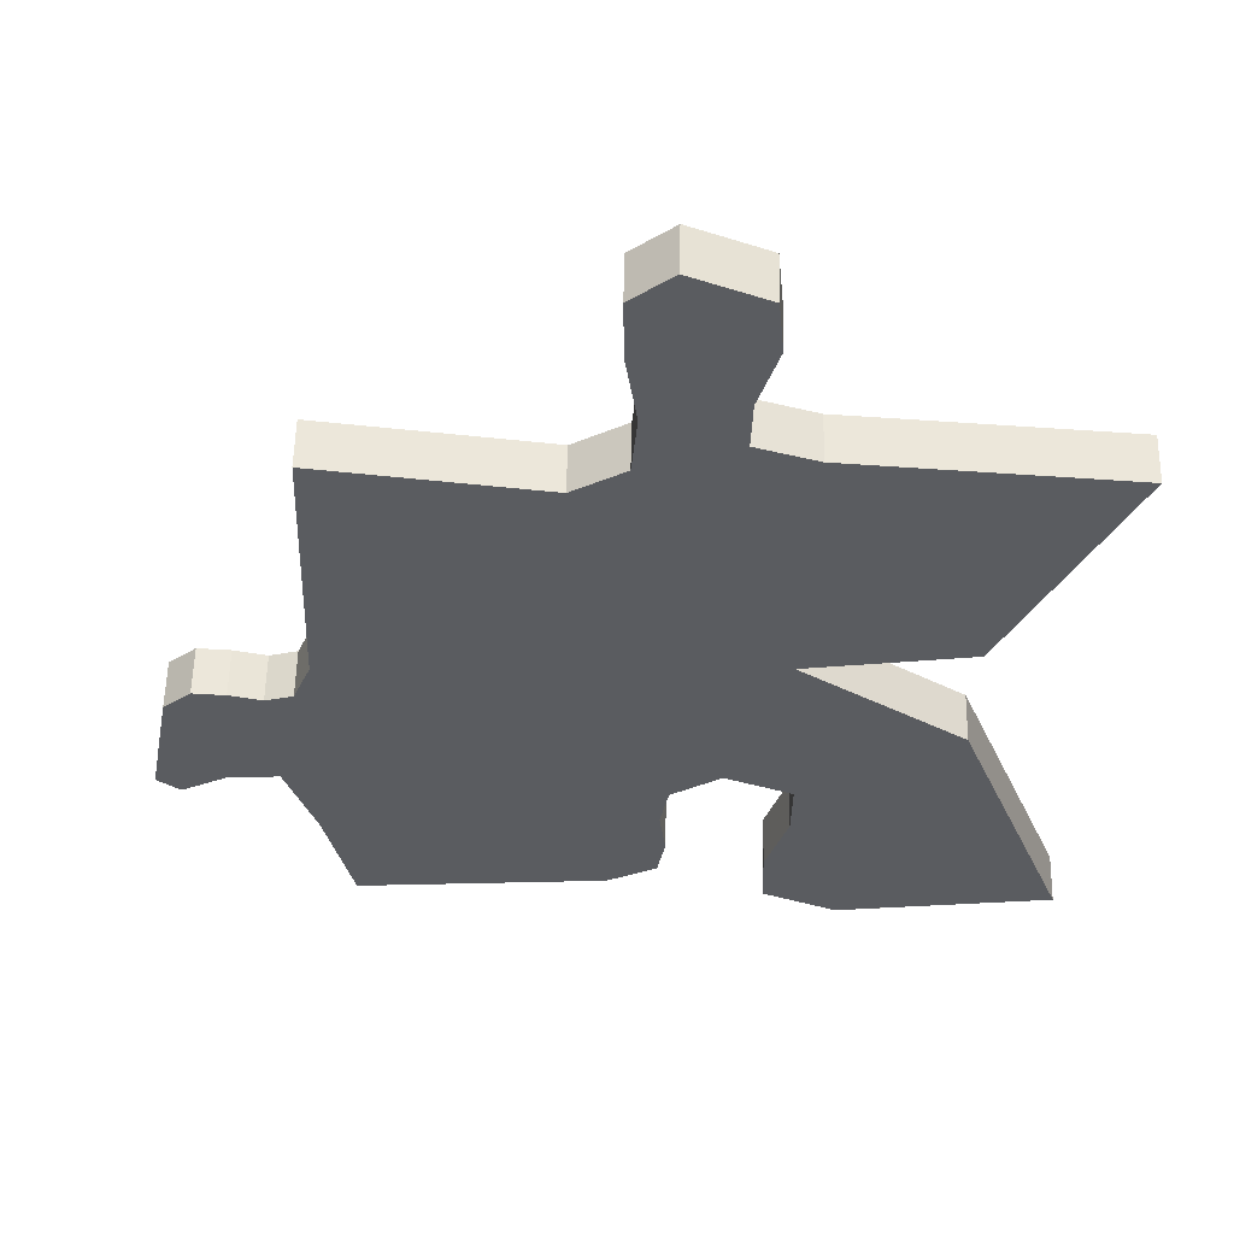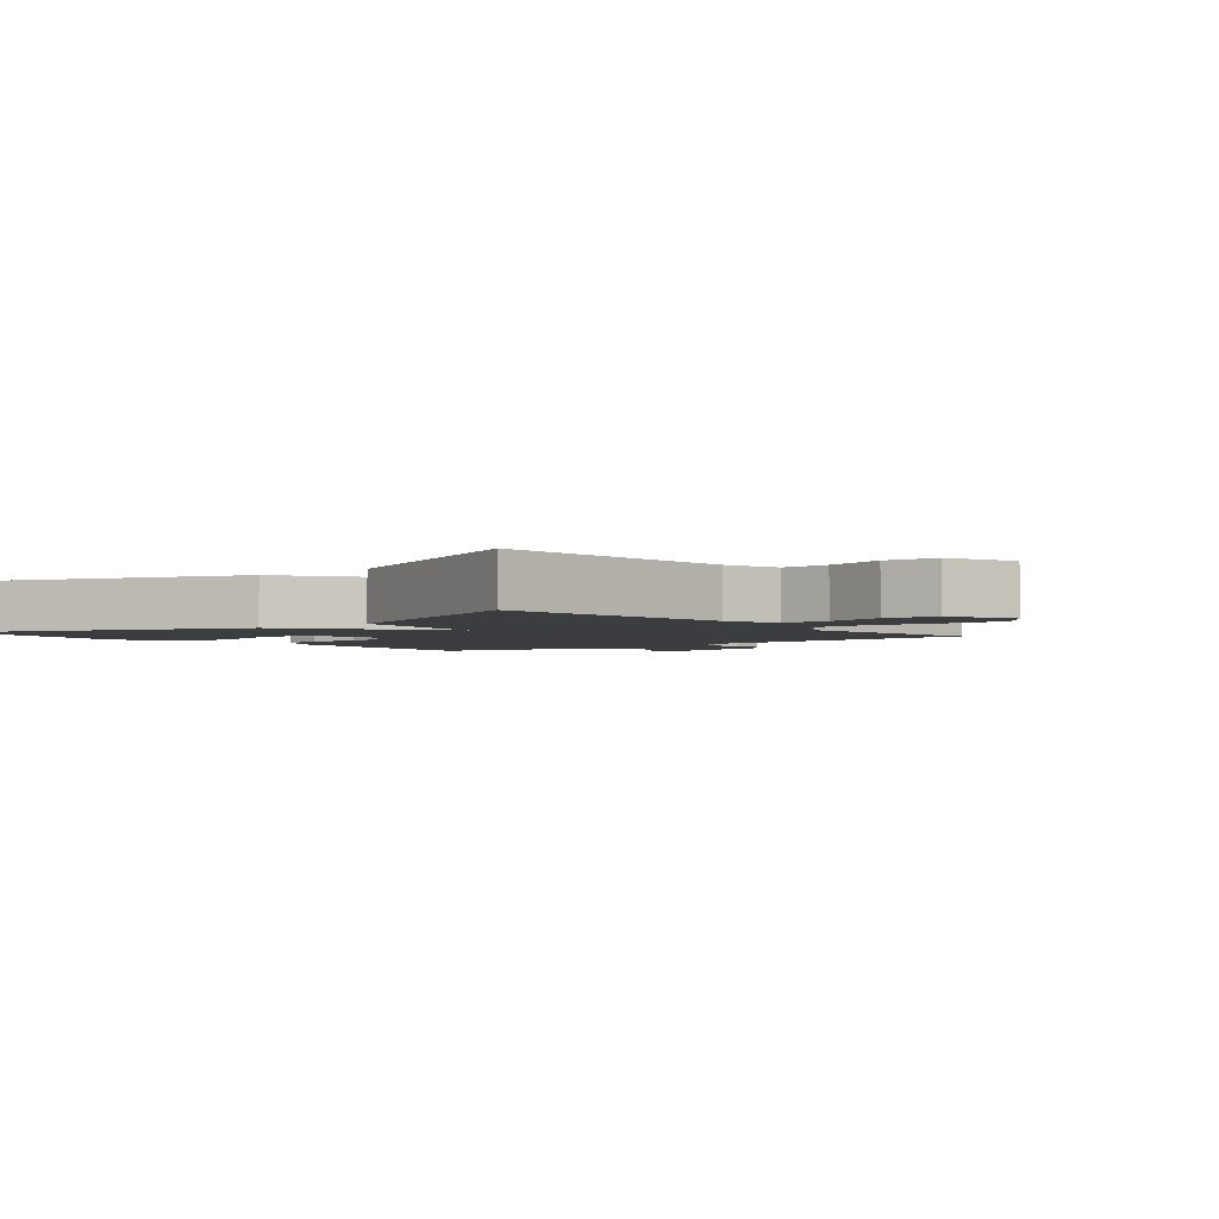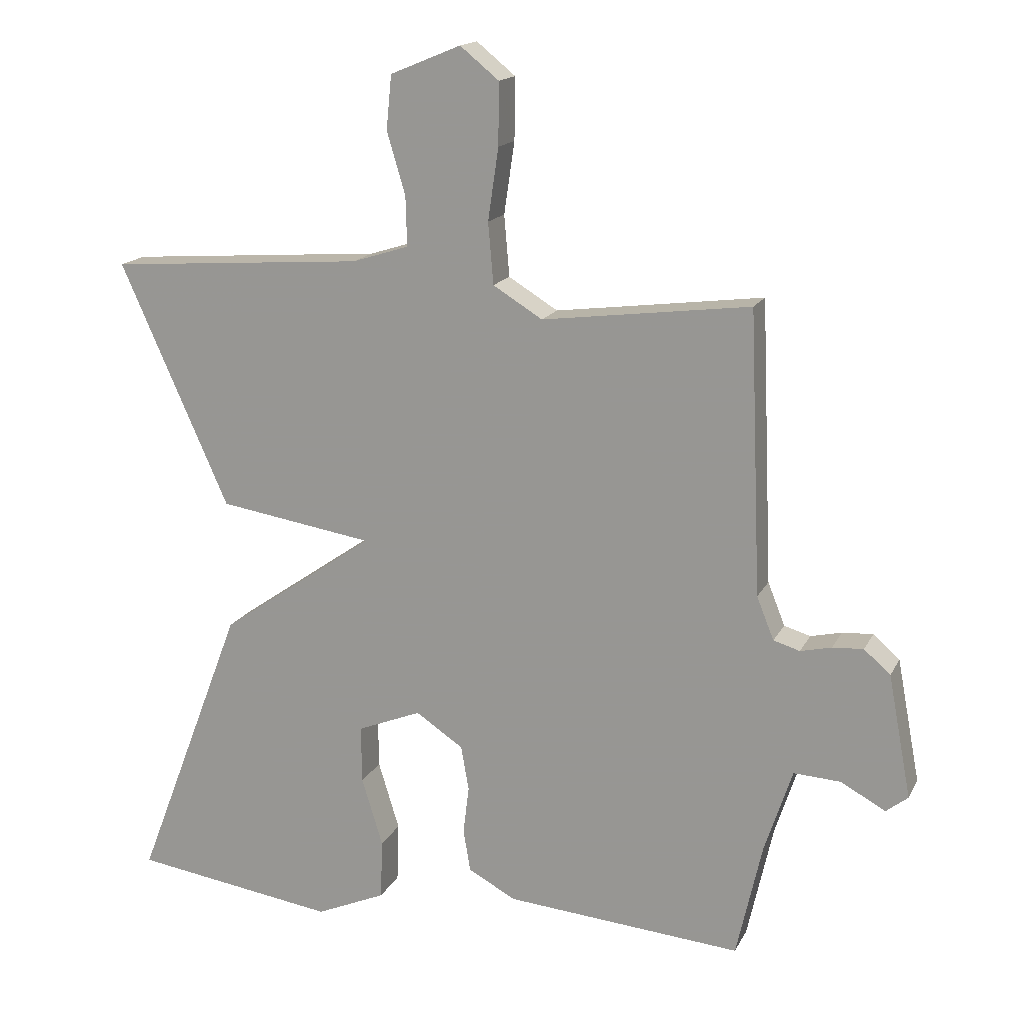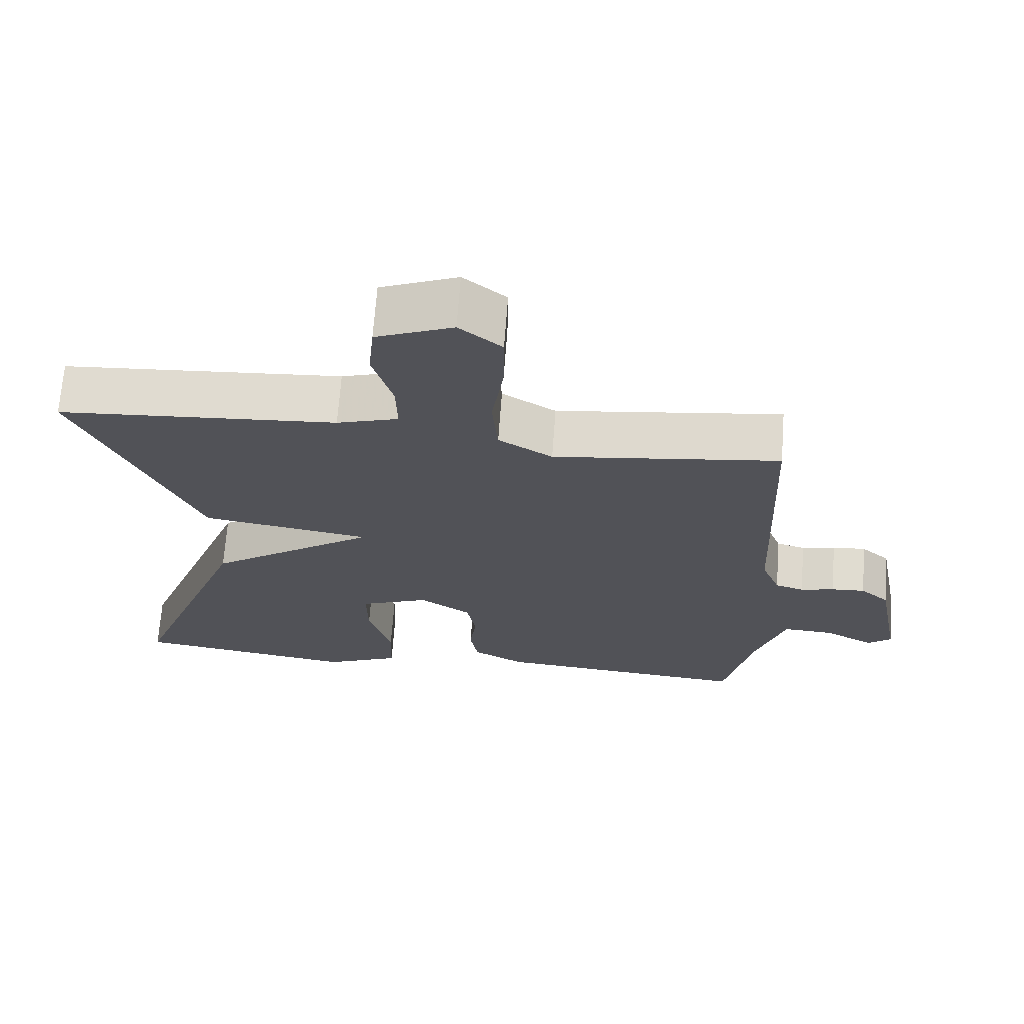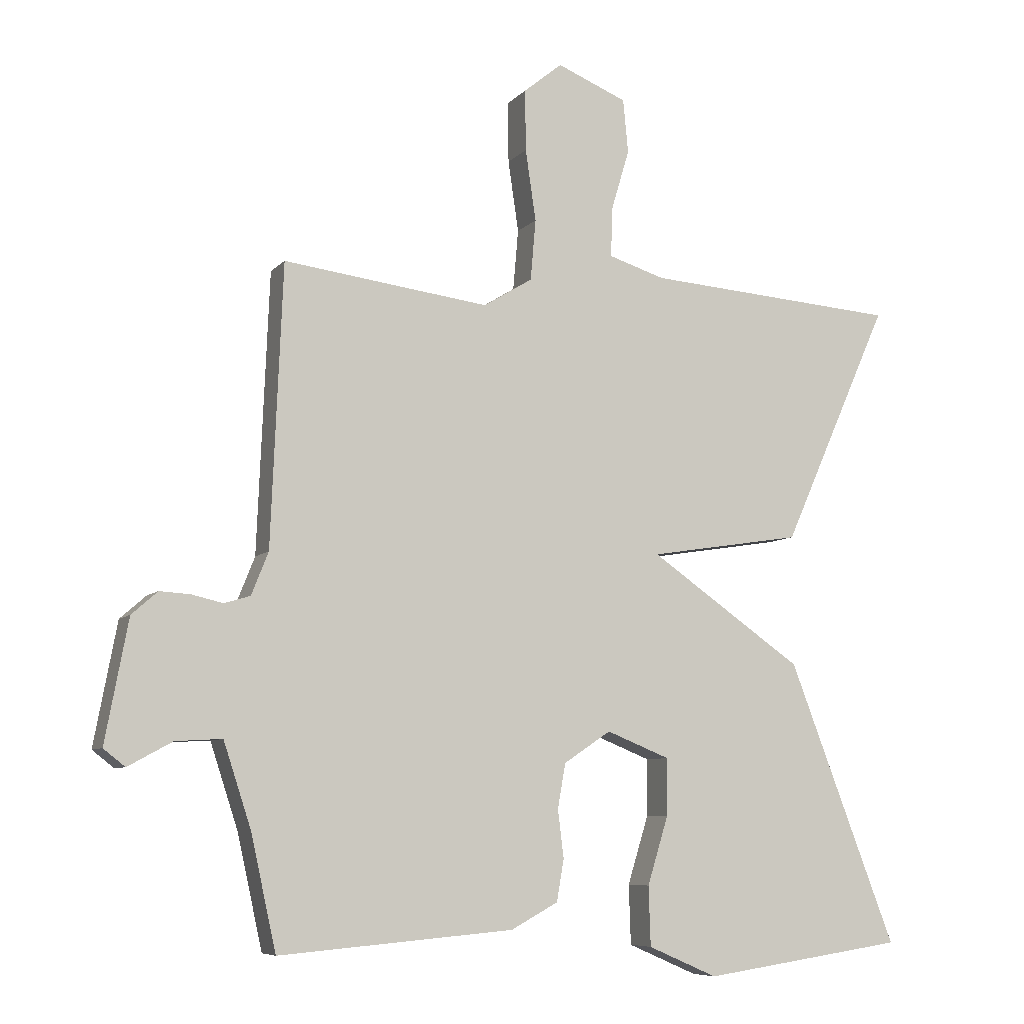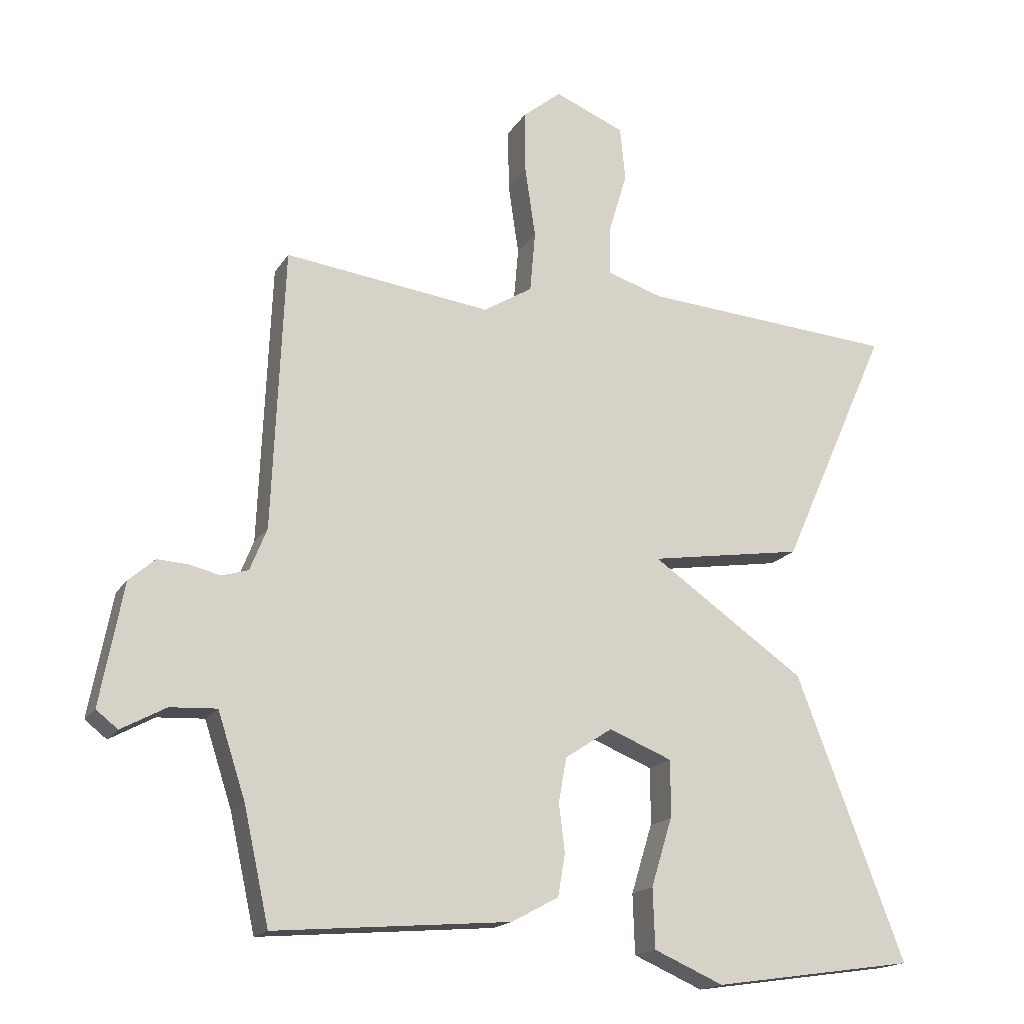
<metadata>
{"format":"obj","ext":"obj","renderer":"f3d","projection":"perspective","resolution":1024,"background":"white","views":[{"elev":56.0,"azim":-178.7,"up":"+Z"},{"elev":-2.8,"azim":-50.8,"up":"+Y"},{"elev":16.2,"azim":19.4,"up":"+Z"},{"elev":68.4,"azim":4.2,"up":"+Z"},{"elev":-7.4,"azim":157.7,"up":"+Z"},{"elev":-17.3,"azim":158.0,"up":"+Z"}]}
</metadata>
<code>
v 0.5 0.07 -0.5
v 0.141 0.07 -0.47
v 0.069 0.07 -0.431
v 0.058 0.07 -0.367
v 0.067 0.07 -0.294
v 0.055 0.07 -0.226
v -0.017 0.07 -0.178
v -0.114 0.07 -0.217
v -0.113 0.07 -0.304
v -0.081 0.07 -0.408
v -0.084 0.07 -0.499
v -0.19 0.07 -0.545
v -0.5 0.07 -0.5
v -0.335 0.07 -0.069
v -0.1 0.07 0.094
v -0.335 0.07 0.131
v -0.5 0.07 0.5
v -0.111 0.07 0.528
v -0.025 0.07 0.555
v -0.027 0.07 0.63
v -0.055 0.07 0.724
v -0.047 0.07 0.806
v 0.06 0.07 0.85
v 0.119 0.07 0.802
v 0.118 0.07 0.708
v 0.102 0.07 0.599
v 0.11 0.07 0.506
v 0.185 0.07 0.46
v 0.5 0.07 0.5
v 0.518 0.07 0.072
v 0.544 0.07 0.007
v 0.584 0.07 -0.005
v 0.631 0.07 0.006
v 0.678 0.07 0.009
v 0.718 0.07 -0.026
v 0.753 0.07 -0.212
v 0.72 0.07 -0.238
v 0.652 0.07 -0.201
v 0.581 0.07 -0.197
v 0.539 0.07 -0.325
v 0.5 0 -0.5
v 0.141 0 -0.47
v 0.069 0 -0.431
v 0.058 0 -0.367
v 0.067 0 -0.294
v 0.055 0 -0.226
v -0.017 0 -0.178
v -0.114 0 -0.217
v -0.113 0 -0.304
v -0.081 0 -0.408
v -0.084 0 -0.499
v -0.19 0 -0.545
v -0.5 0 -0.5
v -0.335 0 -0.069
v -0.1 0 0.094
v -0.335 0 0.131
v -0.5 0 0.5
v -0.111 0 0.528
v -0.025 0 0.555
v -0.027 0 0.63
v -0.055 0 0.724
v -0.047 0 0.806
v 0.06 0 0.85
v 0.119 0 0.802
v 0.118 0 0.708
v 0.102 0 0.599
v 0.11 0 0.506
v 0.185 0 0.46
v 0.5 0 0.5
v 0.518 0 0.072
v 0.544 0 0.007
v 0.584 0 -0.005
v 0.631 0 0.006
v 0.678 0 0.009
v 0.718 0 -0.026
v 0.753 0 -0.212
v 0.72 0 -0.238
v 0.652 0 -0.201
v 0.581 0 -0.197
v 0.539 0 -0.325
f 36 37 38
f 35 36 38
f 34 35 38
f 33 34 38
f 32 33 38
f 31 32 38 39
f 30 31 39 40
f 28 29 30
f 1 2 3
f 40 1 3
f 30 40 3
f 28 30 3
f 27 28 3
f 24 25 26
f 23 24 26
f 22 23 26
f 21 22 26
f 20 21 26
f 19 20 26 27
f 15 16 17 18
f 15 18 19 27
f 12 13 14
f 11 12 14
f 10 11 14
f 9 10 14
f 8 9 14
f 7 8 14 15
f 6 7 15 27
f 3 4 5
f 27 3 5
f 5 6 27
f 78 77 76
f 78 76 75
f 78 75 74
f 78 74 73
f 78 73 72
f 79 78 72 71
f 80 79 71 70
f 70 69 68
f 43 42 41
f 43 41 80
f 43 80 70
f 43 70 68
f 43 68 67
f 66 65 64
f 66 64 63
f 66 63 62
f 66 62 61
f 66 61 60
f 67 66 60 59
f 58 57 56 55
f 67 59 58 55
f 54 53 52
f 54 52 51
f 54 51 50
f 54 50 49
f 54 49 48
f 55 54 48 47
f 67 55 47 46
f 45 44 43
f 45 43 67
f 67 46 45
f 1 41 42 2
f 2 42 43 3
f 3 43 44 4
f 4 44 45 5
f 5 45 46 6
f 6 46 47 7
f 7 47 48 8
f 8 48 49 9
f 9 49 50 10
f 10 50 51 11
f 11 51 52 12
f 12 52 53 13
f 13 53 54 14
f 14 54 55 15
f 15 55 56 16
f 16 56 57 17
f 17 57 58 18
f 18 58 59 19
f 19 59 60 20
f 20 60 61 21
f 21 61 62 22
f 22 62 63 23
f 23 63 64 24
f 24 64 65 25
f 25 65 66 26
f 26 66 67 27
f 27 67 68 28
f 28 68 69 29
f 29 69 70 30
f 30 70 71 31
f 31 71 72 32
f 32 72 73 33
f 33 73 74 34
f 34 74 75 35
f 35 75 76 36
f 36 76 77 37
f 37 77 78 38
f 38 78 79 39
f 39 79 80 40
f 40 80 41 1

</code>
